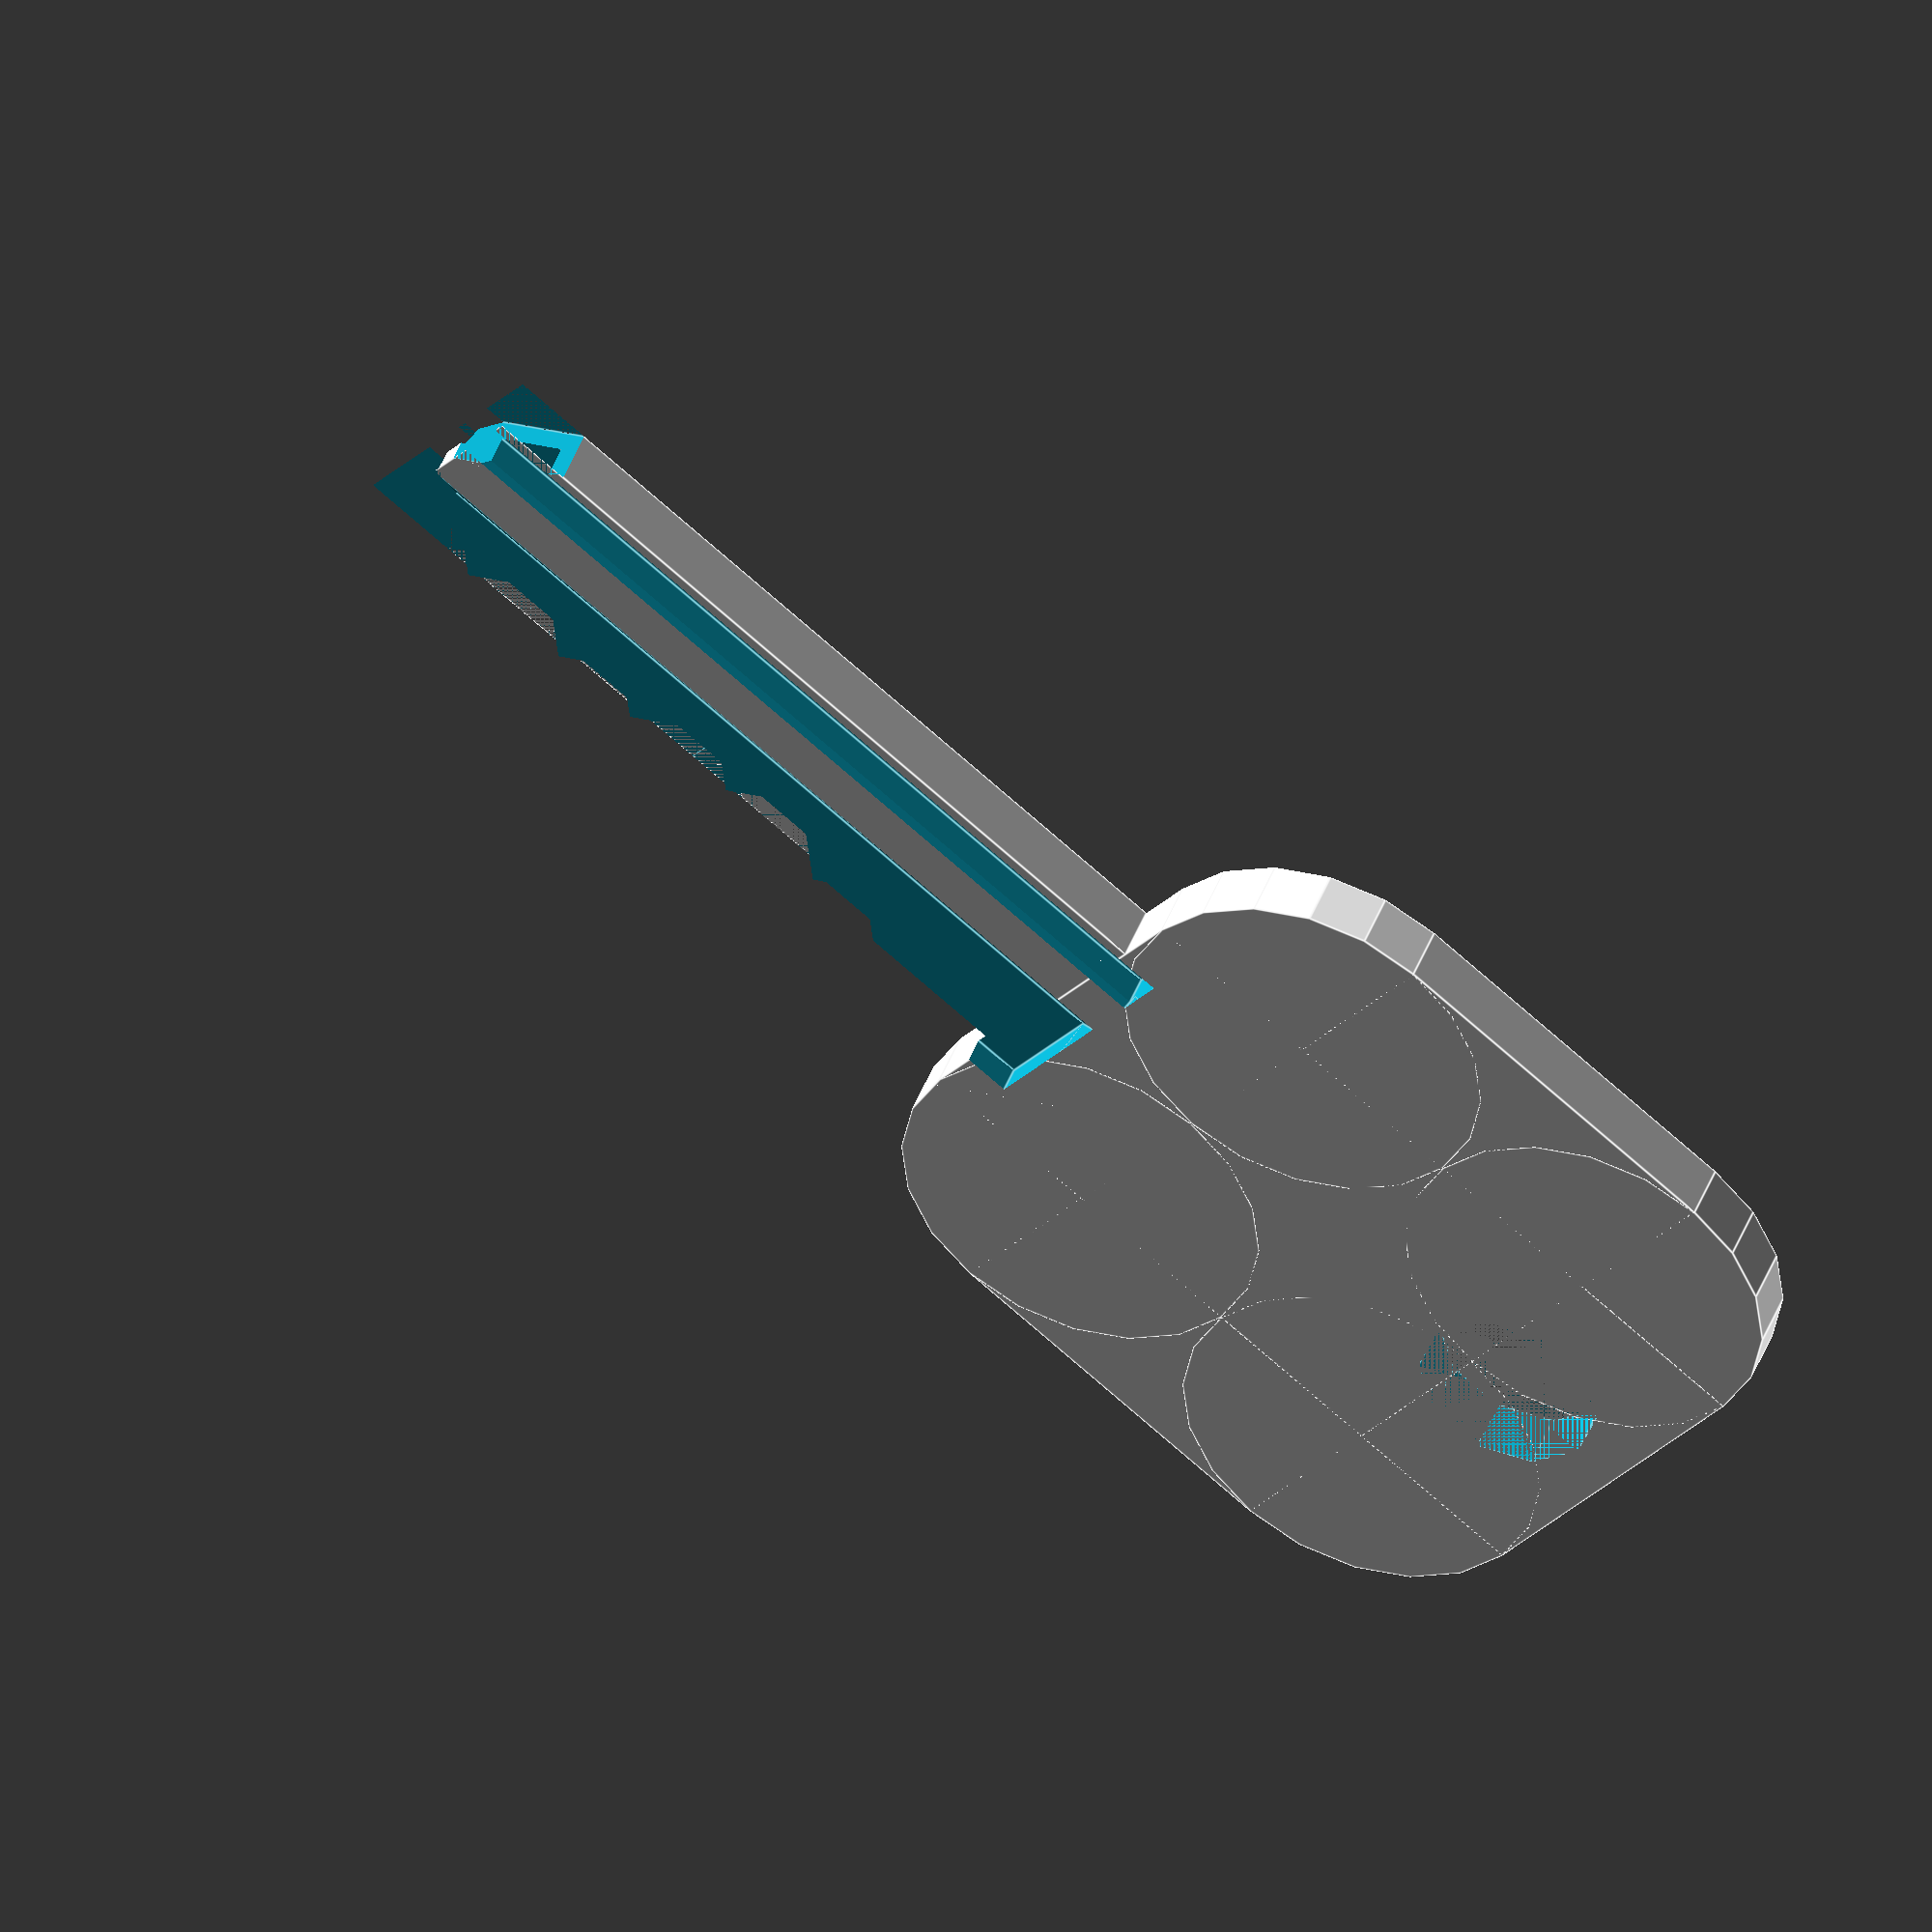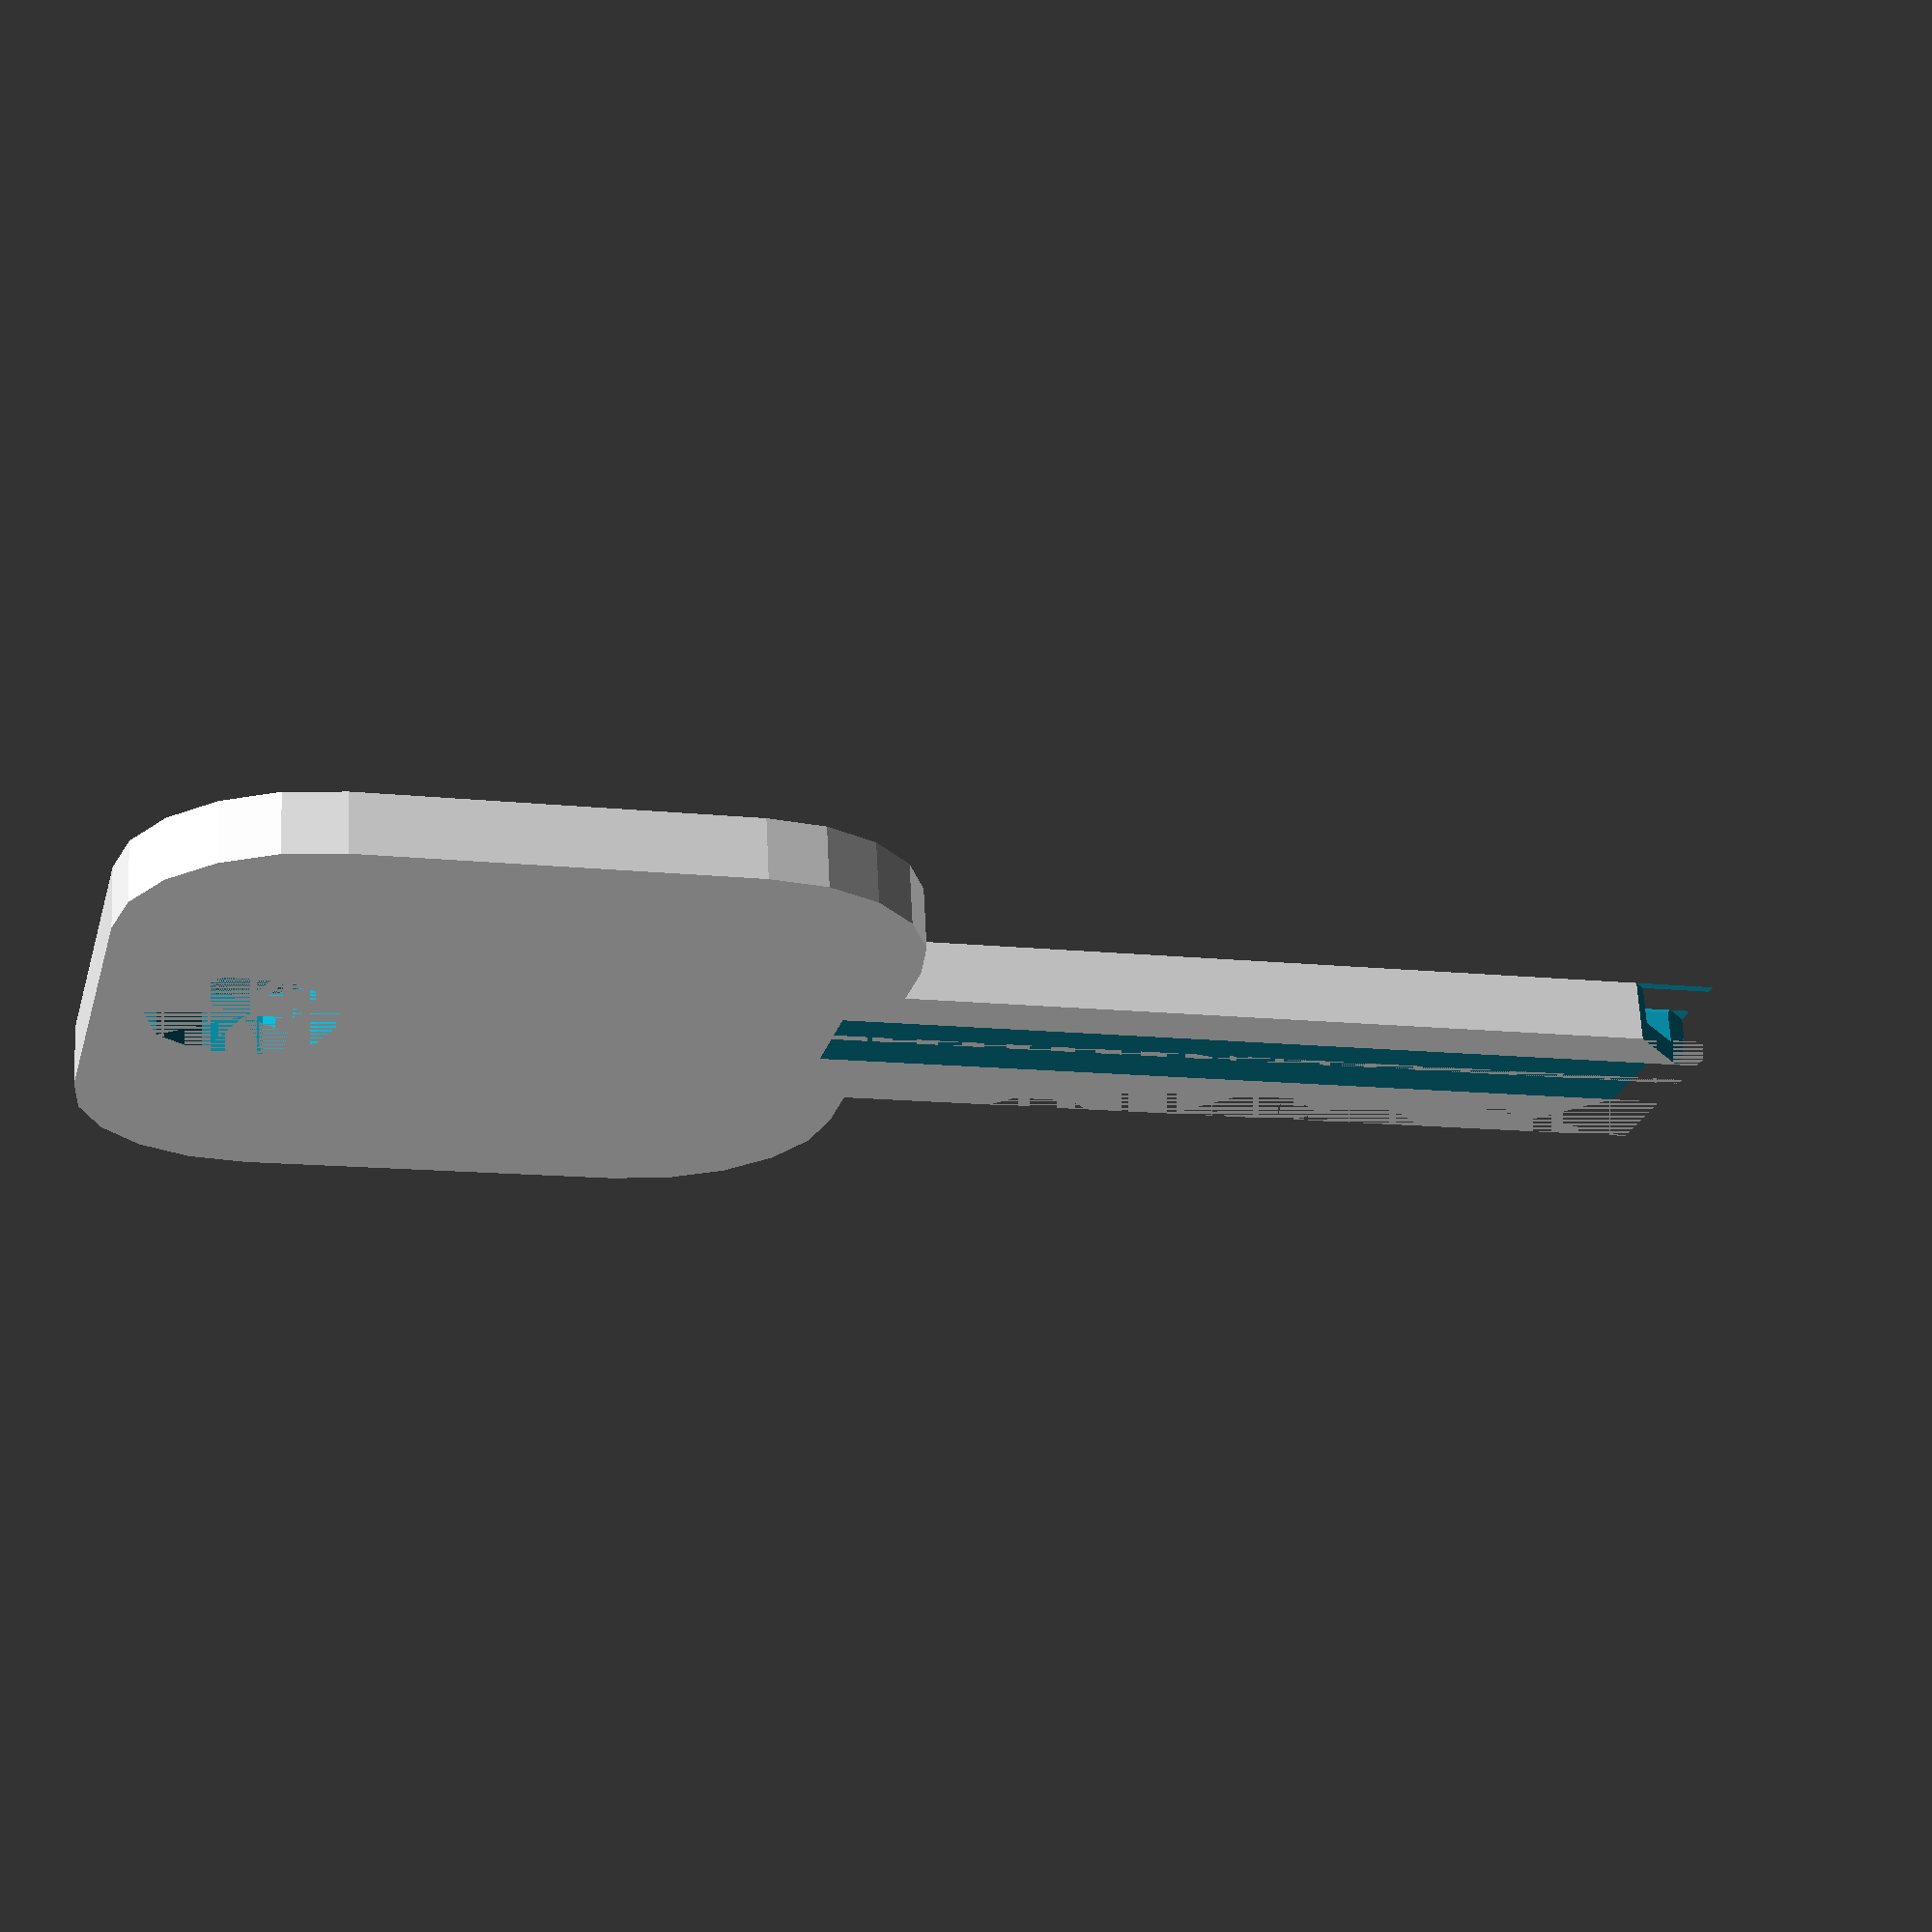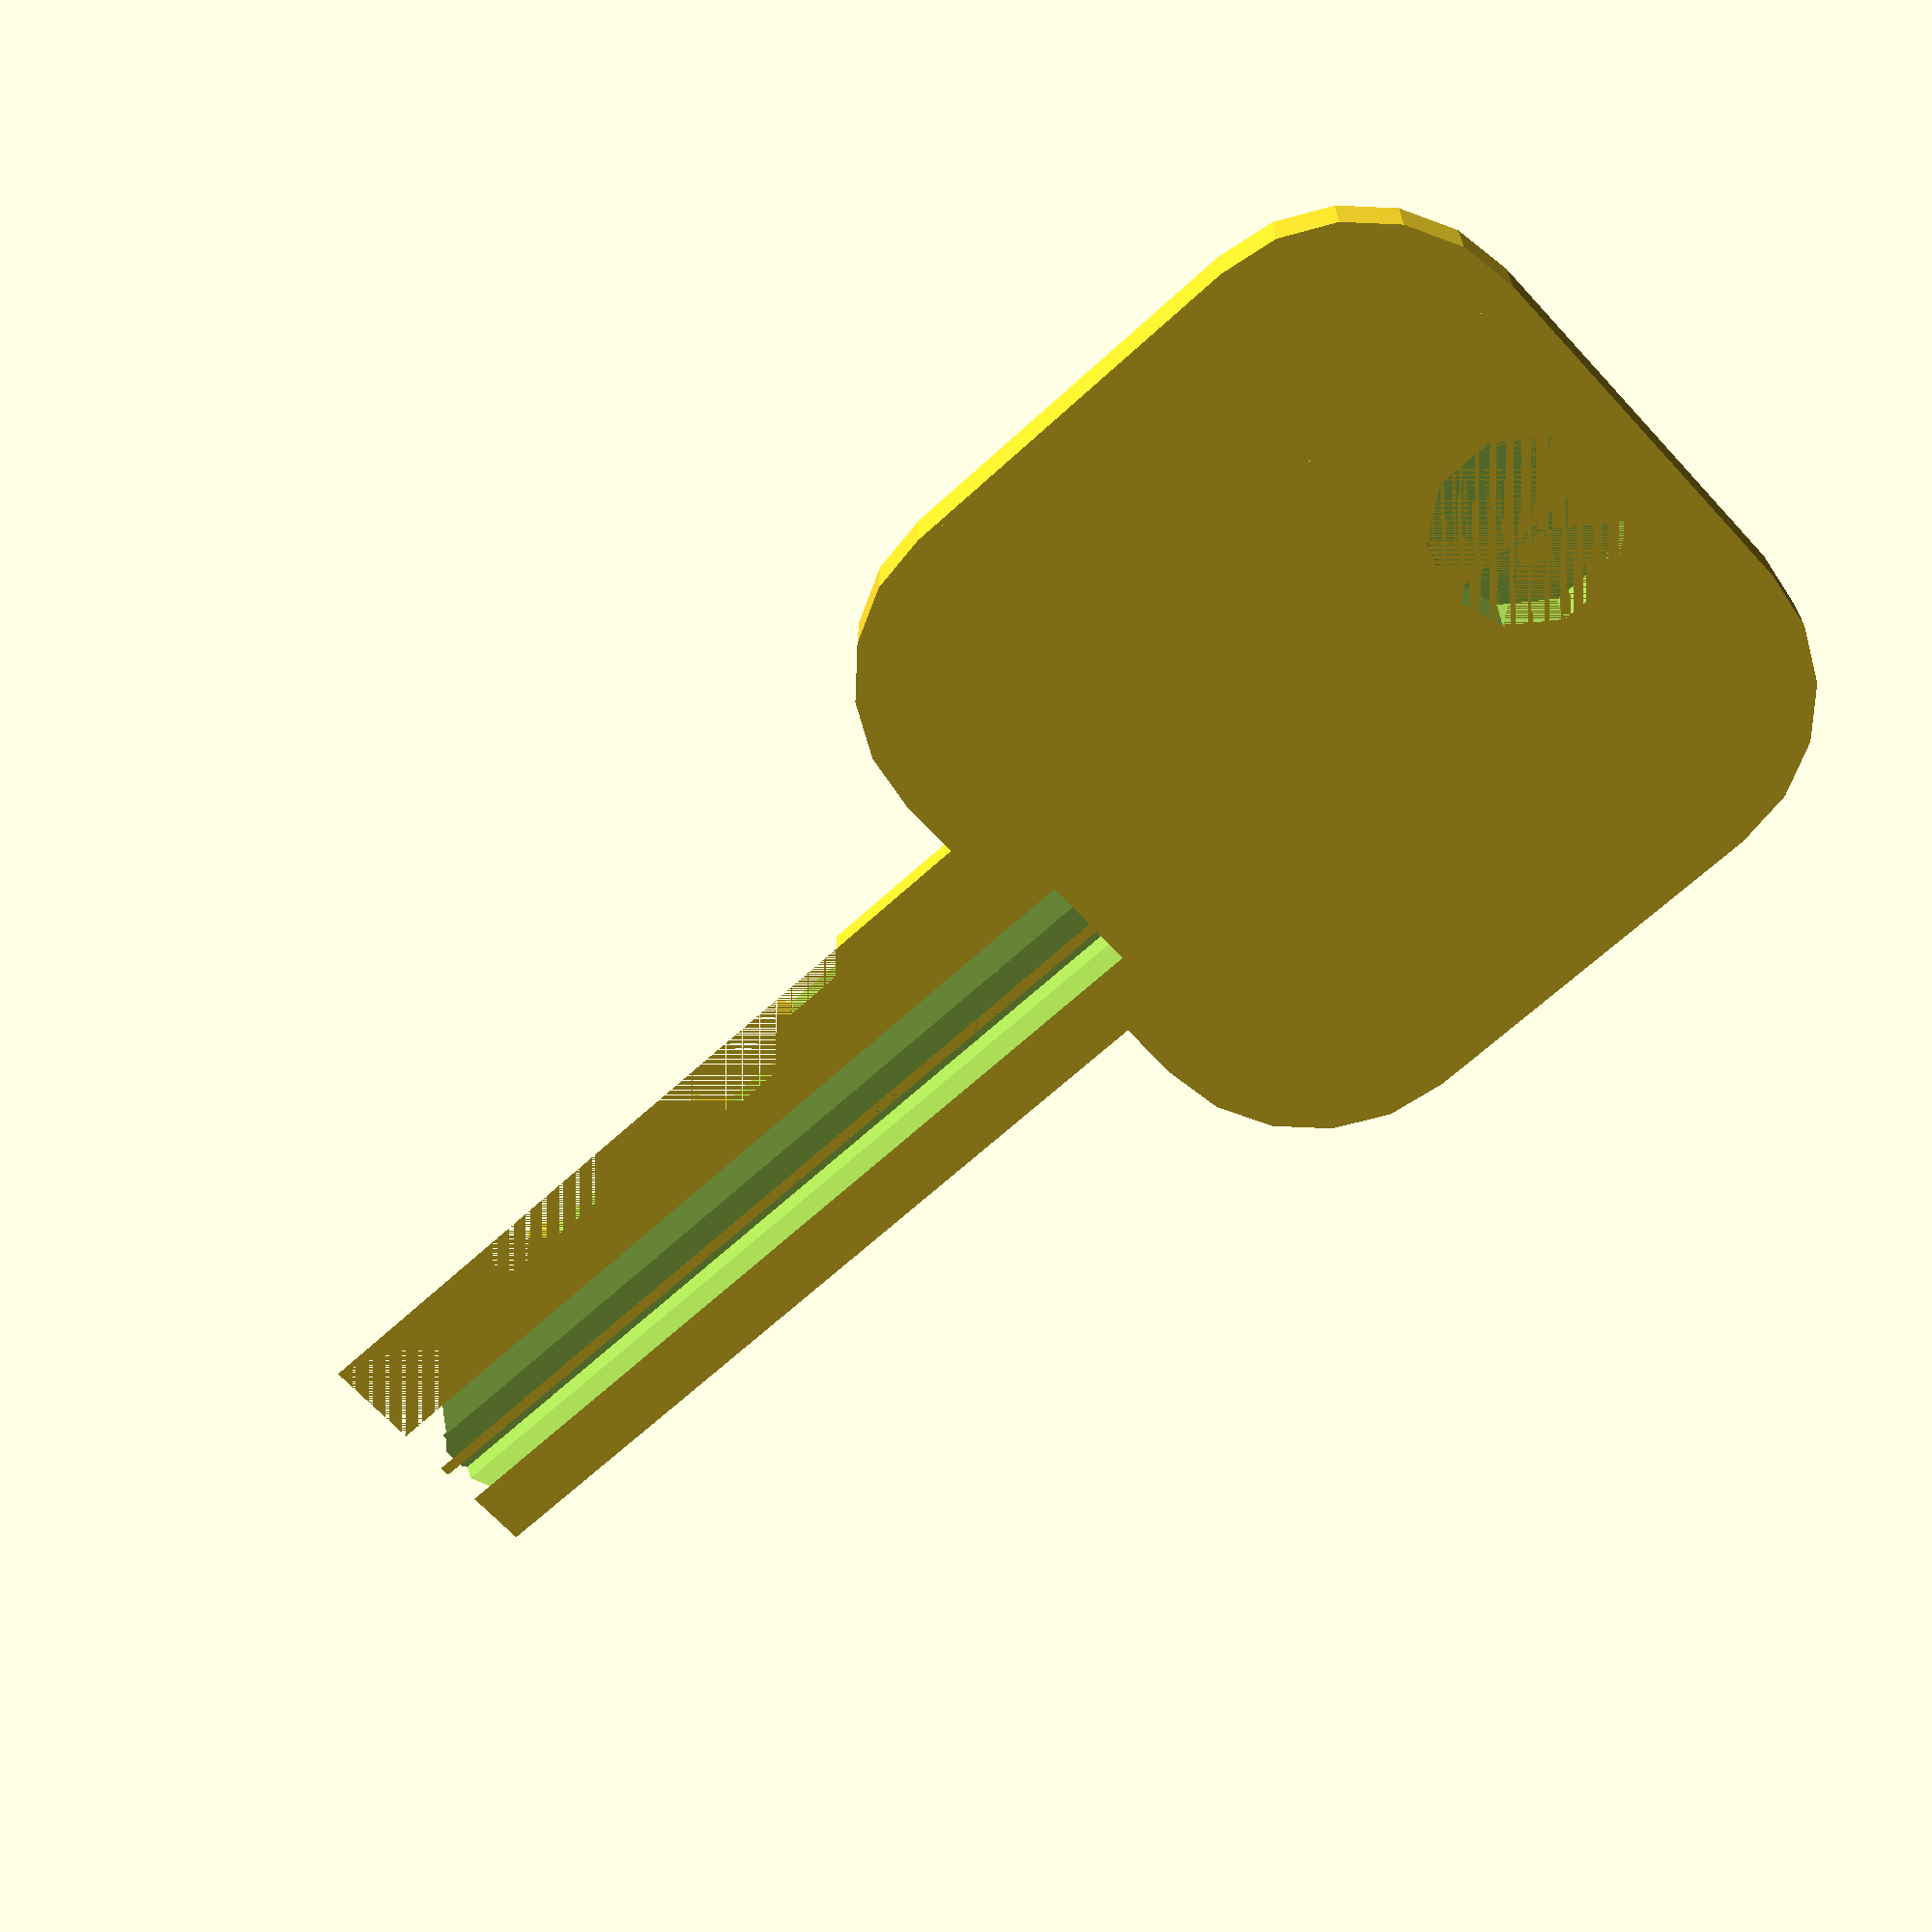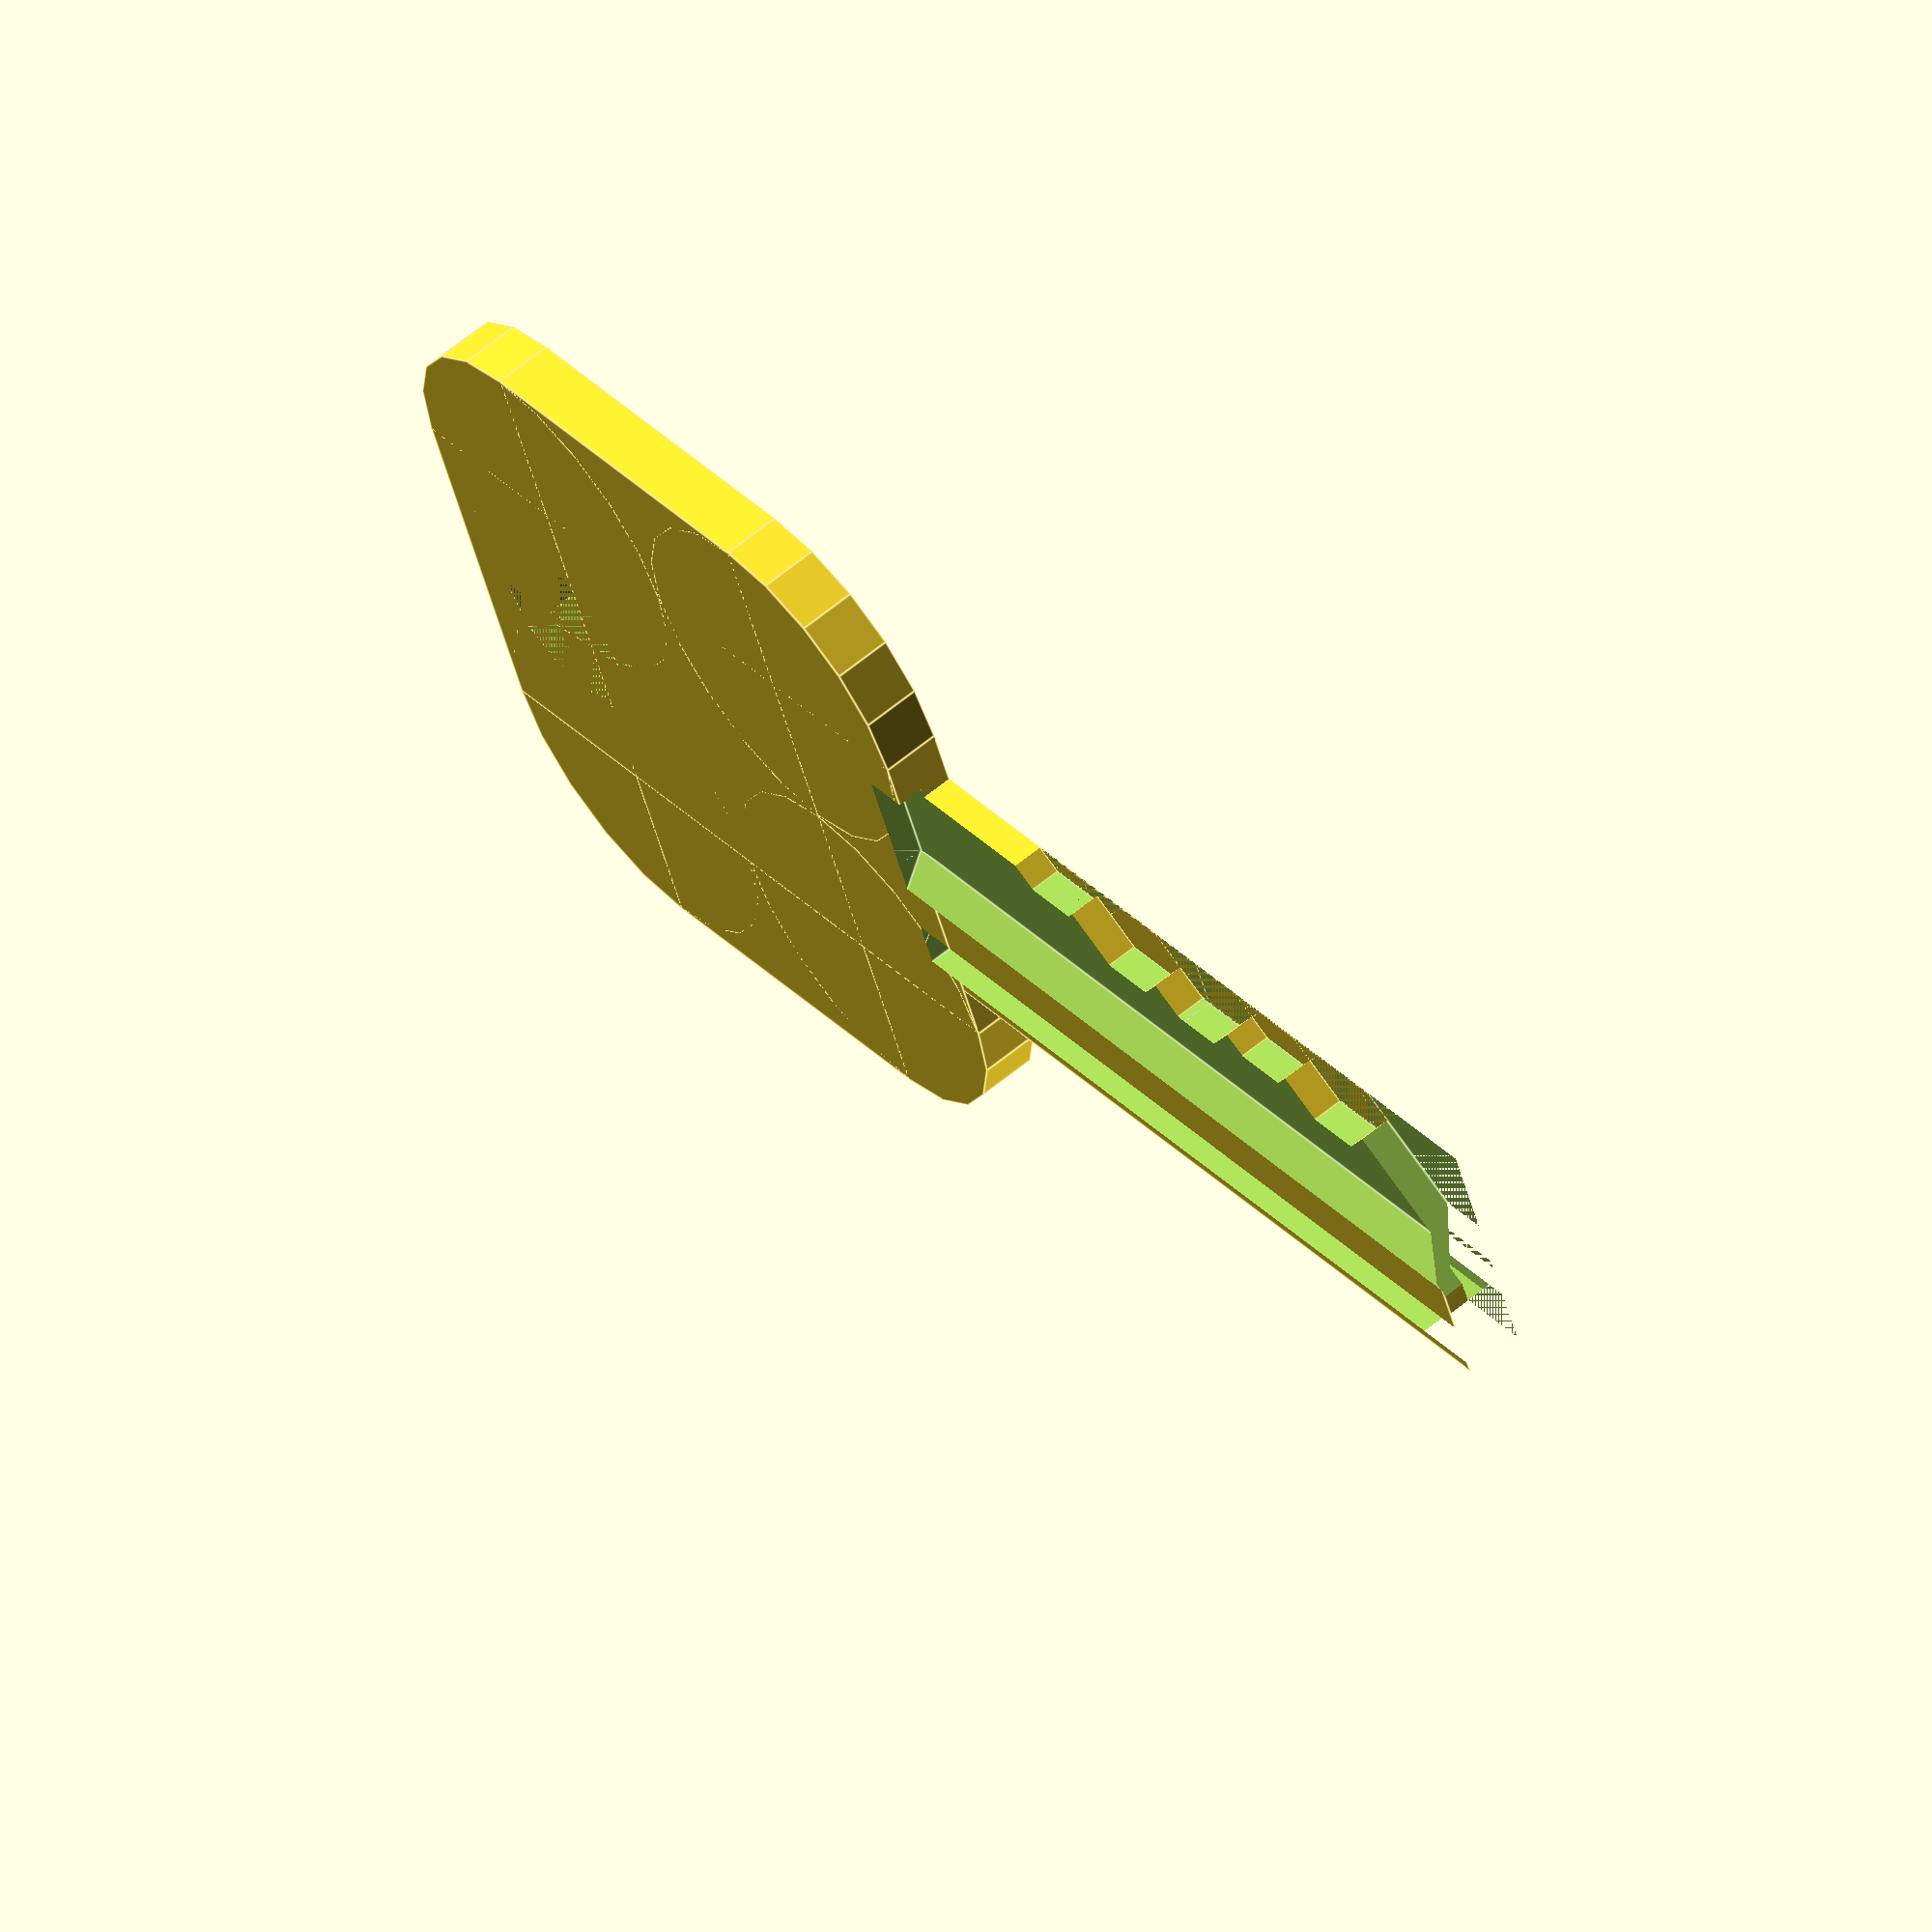
<openscad>
// Physical Keygen - by Nirav Patel <http://eclecti.cc>
//
// Generate a duplicate of a Kwikset KW1 key by editing the last line of the file
// and entering in the key code of the lock.  If you don't know the key code,
// you can measure the key and compare the numbers at:
// http://web.archive.org/web/20050217020917fw_/http://dlaco.com/spacing/tips.htm
//
// This work is licensed under a Creative Commons Attribution 3.0 Unported License.

// Since the keys and locks I have were all designed in imperial units, the
// constants in this file will be defined in inches.  The mm function
// allows us to retain the proper size for exporting a metric STL.
function mm(i) = i*25.4;

module rounded(size, r) {
    union() {
        translate([r, 0, 0]) cube([size[0]-2*r, size[1], size[2]]);
        translate([0, r, 0]) cube([size[0], size[1]-2*r, size[2]]);
        translate([r, r, 0]) cylinder(h=size[2], r=r);
        translate([size[0]-r, r, 0]) cylinder(h=size[2], r=r);
        translate([r, size[1]-r, 0]) cylinder(h=size[2], r=r);
        translate([size[0]-r, size[1]-r, 0]) cylinder(h=size[2], r=r);
    }
}

module bit() {
    w = mm(1/4);
    difference() {
        translate([-w/2, 0, 0]) cube([w, mm(1), w]);
        translate([-mm(5/128), 0, 0]) rotate([0, 0, 135]) cube([w, w, w]);
        translate([mm(5/128), 0, 0]) rotate([0, 0, -45]) cube([w, w, w]);
    }
}

// Kwikset KW1 5 pin key.  The measurements are mostly guesses based on reverse
// engineering some keys I have and some publicly available information.
module kw1(bits) {
    // You may need to adjust these to fit your specific printer settings
    thickness = mm(0.080);
    length = mm(9/8);
    width = mm(.337);
    
    shoulder = mm(.247);
    pin_spacing = mm(.15);
    depth_inc = mm(.023);
    
    // A fudge factor.  Printing with your average RepRap, the bottom layer is
    // going to be squeezed larger than you want. You can make the pins
    // go slighly deeper by a fudge amount to make up for it if you aren't
    // adjusting for it elsewhere like Skeinforge or in your firmware.
    fudge = 0.5;
    
    // Handle size
    h_l = mm(1);
    h_w = mm(1);
    h_d = mm(1/16);
    difference() {
        // blade and key handle
        union() {
            translate([-h_l, -h_w/2 + width/2, 0]) rounded([h_l, h_w, thickness], mm(1/4));
            // cut a little off the tip to avoid going too long
            cube([length - mm(1/64), width, thickness]);
        }
        
        // chamfer the tip
        translate([length, mm(1/8), 0]) {
            rotate([0, 0, 45]) cube([10, 10, thickness]);
            rotate([0, 0, 225]) cube([10, 10, thickness]);
        }
        
        // put in a hole for keychain use
        translate([-h_l + mm(3/16), width/2, 0]) cylinder(h=thickness, r=mm(1/8));
        
        // cut the channels in the key.  designed more for printability than accuracy
        union() {
            translate([-h_d, mm(.105), mm(.025)]) rotate([225, 0, 0]) cube([length + h_d, width, width]);
            translate([-h_d, mm(.105), mm(.05)]) rotate([260, 0, 0]) cube([length + h_d, thickness/2, mm(1/32)]);
            translate([-h_d, mm(.105), 0]) cube([length + h_d, mm(7/128), mm(.05)]);
            translate([-h_d, mm(.105) + mm(7/128), mm(.05)]) rotate([225, 0, 0]) cube([length + h_d, mm(3/64), thickness]);
        }
        
        translate([-h_d, width - mm(9/64), mm(.043)]) {
            cube([length + h_d, width - (width - mm(10/64)), thickness]);
            rotate([50, 0, 0]) cube([length + h_d, width, thickness]);
        }
        
        union() {
            translate([-h_d, mm(0.015), mm(.03)]) cube([length + h_d, mm(15/256), thickness]);
            translate([-h_d, mm(0.015) + mm(13/256), thickness - mm(1/64)]) rotate([45, 0, 0]) cube([length + h_d, mm(1/16), mm(1/16)]);
        }
        
        // Do the actual bitting
        for (b = [0:4]) {
            // KW1 doesn't have a 0 value and instead has 1 start around .008" deep
            translate([shoulder + fudge + b*pin_spacing, width - mm(.008) - (bits[b] - 1)*depth_inc - fudge, 0]) bit();
        }
    }
}

// This sample key goes to a lock that is sitting disassembled on my desk
// Flip the key over for easy printing
kw1([1,3,3,2,3]);

</openscad>
<views>
elev=134.0 azim=38.3 roll=159.9 proj=o view=edges
elev=293.3 azim=165.4 roll=177.1 proj=p view=wireframe
elev=336.9 azim=42.6 roll=180.3 proj=p view=solid
elev=298.4 azim=338.3 roll=49.9 proj=o view=edges
</views>
